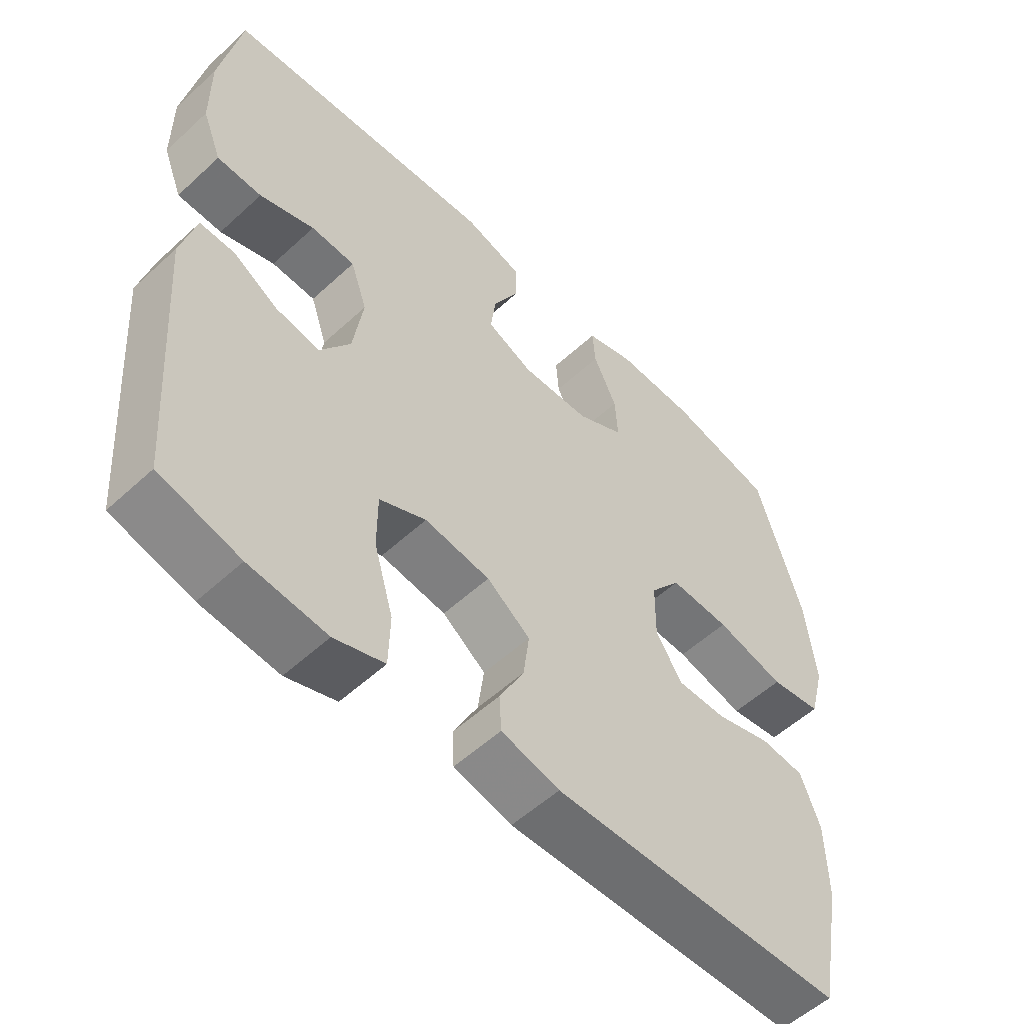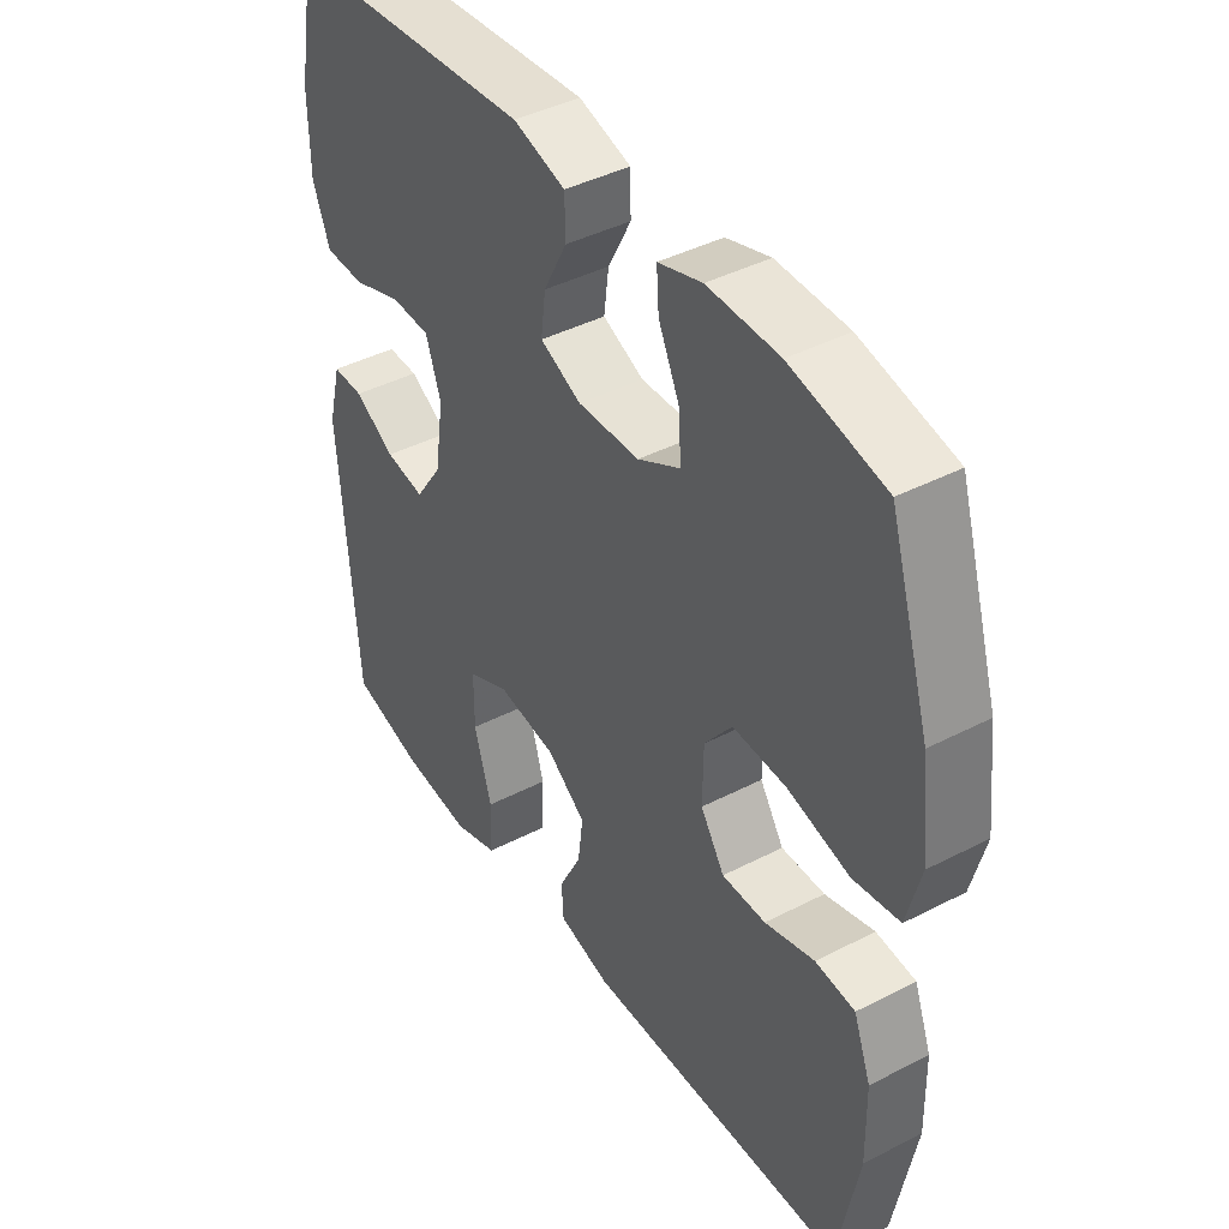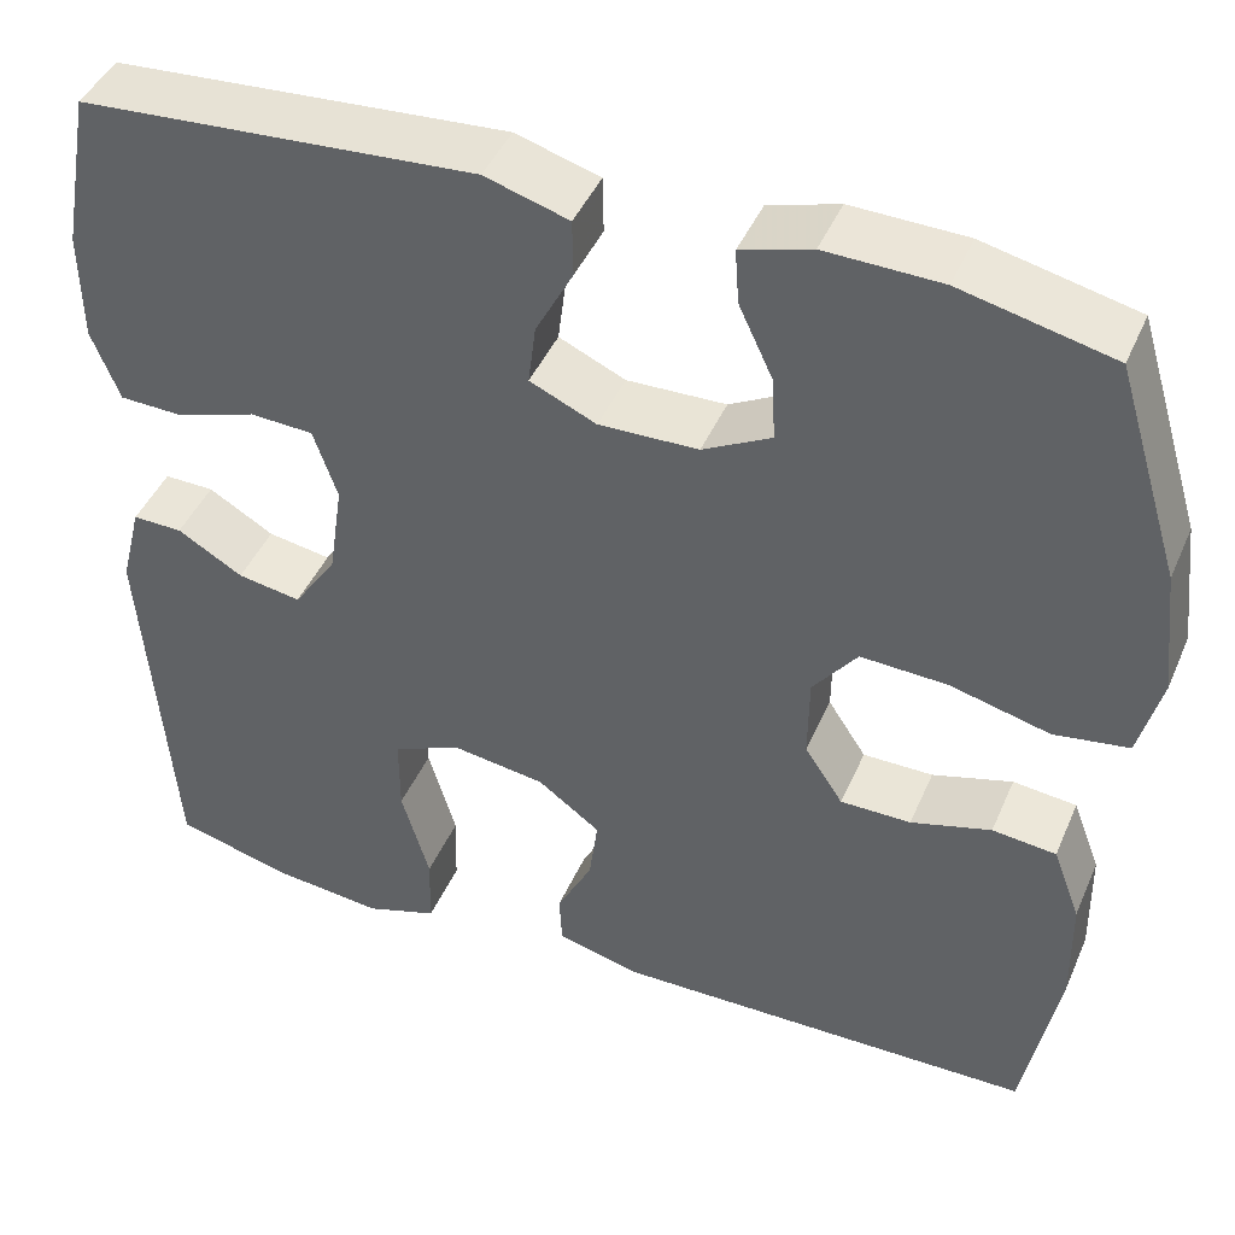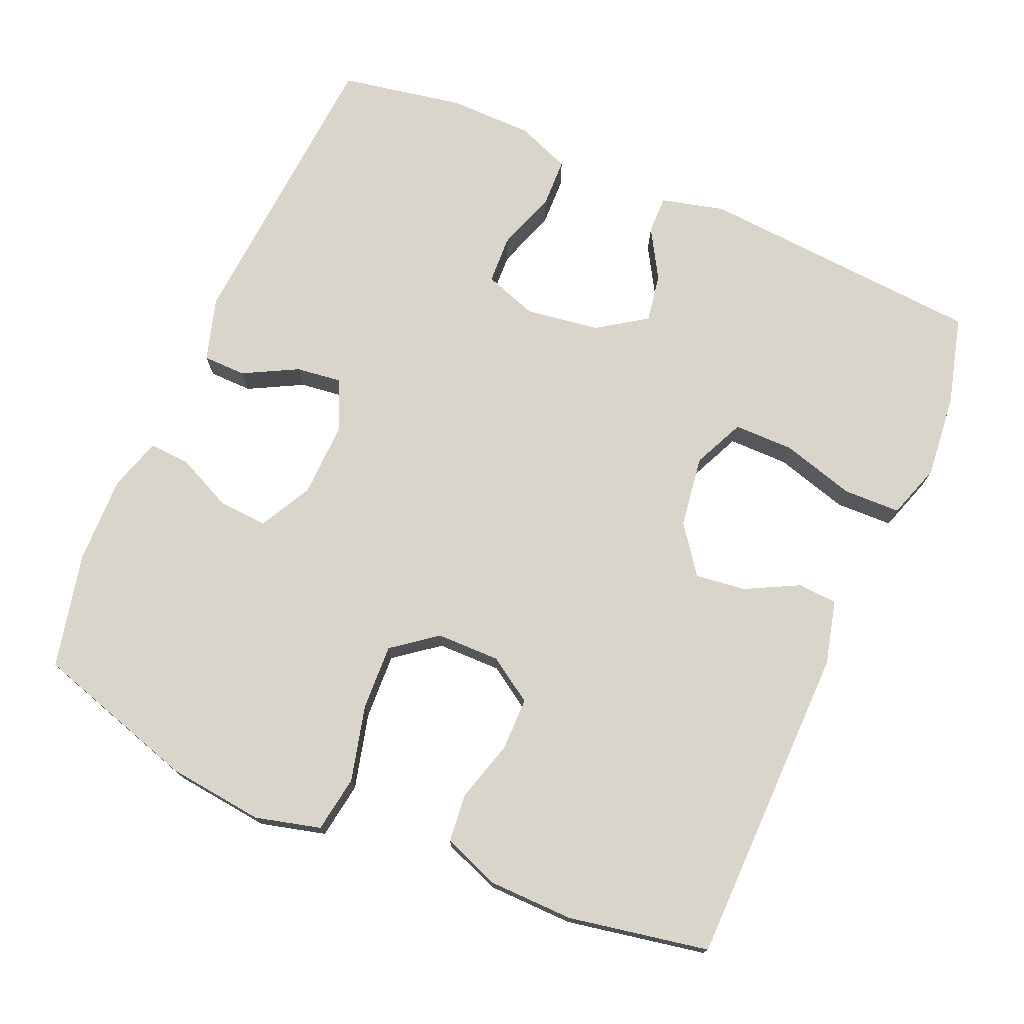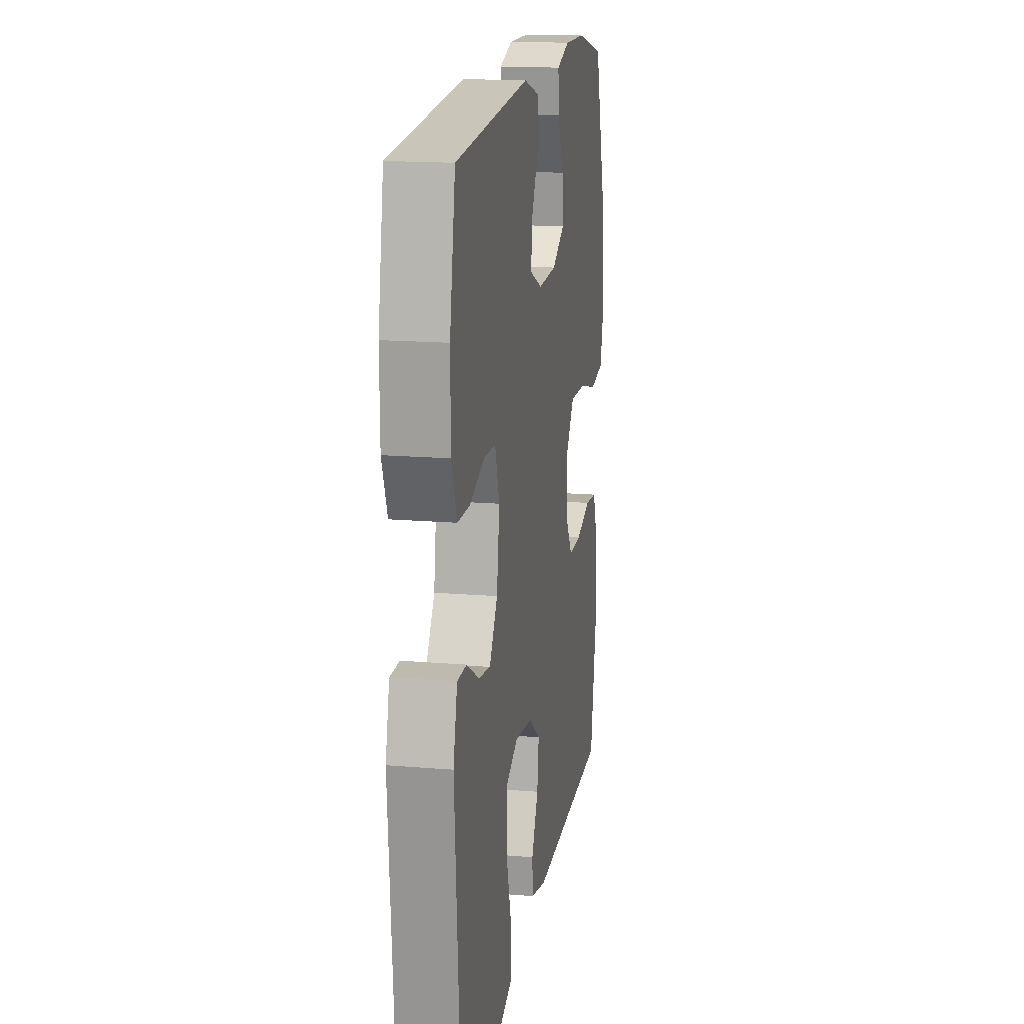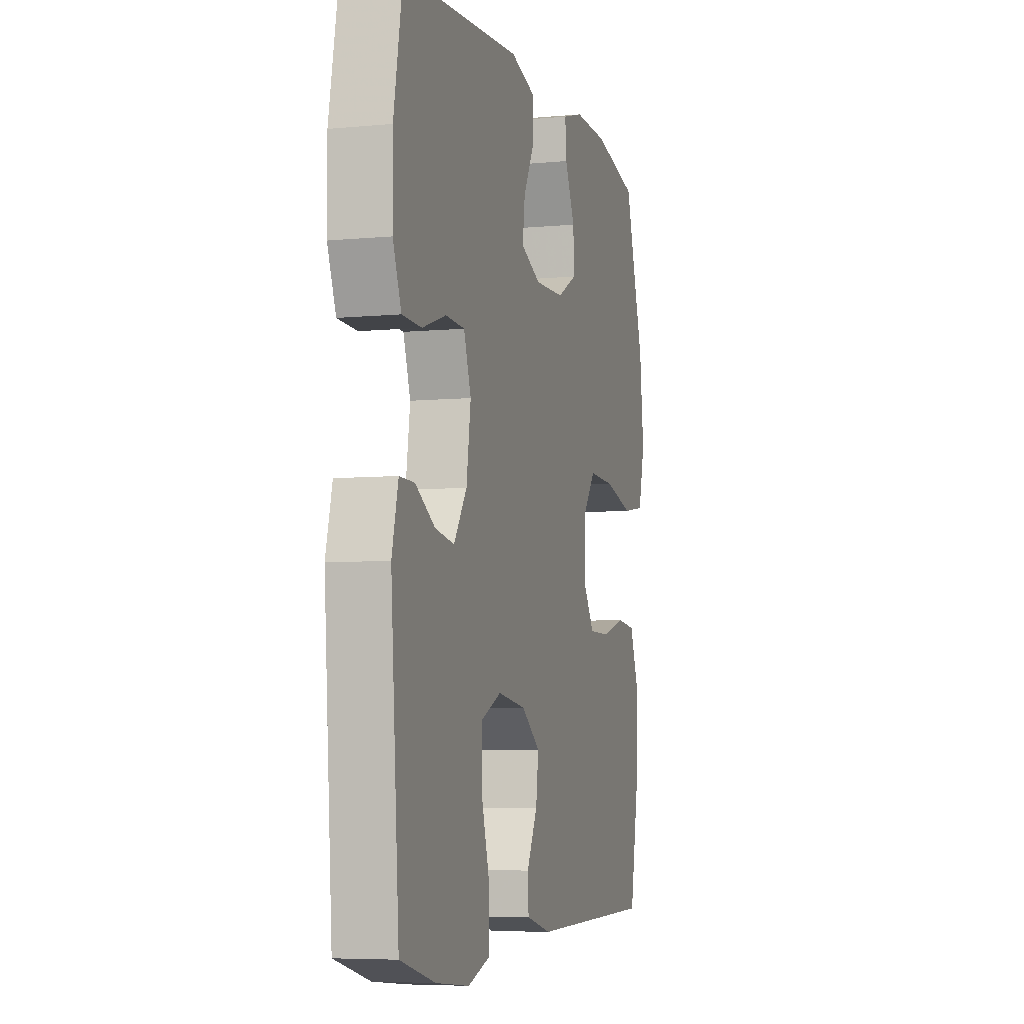
<metadata>
{"format":"obj","ext":"obj","renderer":"f3d","projection":"perspective","resolution":1024,"background":"white","views":[{"elev":-54.8,"azim":-45.8,"up":"+Z"},{"elev":41.9,"azim":58.1,"up":"+Z"},{"elev":44.1,"azim":22.5,"up":"+Z"},{"elev":74.3,"azim":113.4,"up":"+Y"},{"elev":16.6,"azim":-80.3,"up":"+Z"},{"elev":-6.1,"azim":-74.0,"up":"+Z"}]}
</metadata>
<code>
v 0.5 0.07 0.5
v 0.568 0.07 0.278
v 0.583 0.07 0.146
v 0.56 0.07 0.057
v 0.483 0.07 0.045
v 0.38 0.07 0.071
v 0.29 0.07 0.075
v 0.244 0.07 0.015
v 0.243 0.07 -0.072
v 0.283 0.07 -0.133
v 0.356 0.07 -0.133
v 0.439 0.07 -0.109
v 0.505 0.07 -0.116
v 0.534 0.07 -0.193
v 0.536 0.07 -0.309
v 0.5 0.07 -0.5
v 0.061 0.07 -0.506
v -0.026 0.07 -0.484
v -0.029 0.07 -0.43
v 0.008 0.07 -0.358
v 0.017 0.07 -0.289
v -0.048 0.07 -0.241
v -0.146 0.07 -0.227
v -0.216 0.07 -0.259
v -0.216 0.07 -0.341
v -0.187 0.07 -0.441
v -0.189 0.07 -0.519
v -0.264 0.07 -0.544
v -0.38 0.07 -0.532
v -0.5 0.07 -0.5
v -0.529 0.07 -0.109
v -0.507 0.07 -0.022
v -0.455 0.07 -0.023
v -0.387 0.07 -0.063
v -0.321 0.07 -0.074
v -0.276 0.07 -0.008
v -0.261 0.07 0.093
v -0.286 0.07 0.166
v -0.352 0.07 0.169
v -0.434 0.07 0.141
v -0.501 0.07 0.143
v -0.53 0.07 0.217
v -0.531 0.07 0.332
v -0.5 0.07 0.5
v -0.09 0.07 0.53
v -0.003 0.07 0.504
v -0.002 0.07 0.445
v -0.041 0.07 0.371
v -0.049 0.07 0.308
v 0.02 0.07 0.277
v 0.123 0.07 0.28
v 0.194 0.07 0.318
v 0.19 0.07 0.385
v 0.155 0.07 0.46
v 0.151 0.07 0.517
v 0.224 0.07 0.539
v 0.343 0.07 0.536
v 0.5 0 0.5
v 0.568 0 0.278
v 0.583 0 0.146
v 0.56 0 0.057
v 0.483 0 0.045
v 0.38 0 0.071
v 0.29 0 0.075
v 0.244 0 0.015
v 0.243 0 -0.072
v 0.283 0 -0.133
v 0.356 0 -0.133
v 0.439 0 -0.109
v 0.505 0 -0.116
v 0.534 0 -0.193
v 0.536 0 -0.309
v 0.5 0 -0.5
v 0.061 0 -0.506
v -0.026 0 -0.484
v -0.029 0 -0.43
v 0.008 0 -0.358
v 0.017 0 -0.289
v -0.048 0 -0.241
v -0.146 0 -0.227
v -0.216 0 -0.259
v -0.216 0 -0.341
v -0.187 0 -0.441
v -0.189 0 -0.519
v -0.264 0 -0.544
v -0.38 0 -0.532
v -0.5 0 -0.5
v -0.529 0 -0.109
v -0.507 0 -0.022
v -0.455 0 -0.023
v -0.387 0 -0.063
v -0.321 0 -0.074
v -0.276 0 -0.008
v -0.261 0 0.093
v -0.286 0 0.166
v -0.352 0 0.169
v -0.434 0 0.141
v -0.501 0 0.143
v -0.53 0 0.217
v -0.531 0 0.332
v -0.5 0 0.5
v -0.09 0 0.53
v -0.003 0 0.504
v -0.002 0 0.445
v -0.041 0 0.371
v -0.049 0 0.308
v 0.02 0 0.277
v 0.123 0 0.28
v 0.194 0 0.318
v 0.19 0 0.385
v 0.155 0 0.46
v 0.151 0 0.517
v 0.224 0 0.539
v 0.343 0 0.536
f 53 54 55 56
f 52 53 56 57
f 45 46 47 48
f 45 48 49
f 44 45 49
f 43 44 49 50
f 39 40 41 42
f 38 39 42 43
f 31 32 33 34
f 31 34 35
f 30 31 35
f 29 30 35 36
f 25 26 27 28
f 24 25 28 29
f 17 18 19 20
f 17 20 21
f 16 17 21
f 15 16 21 22
f 11 12 13 14
f 10 11 14 15
f 3 4 5 6
f 3 6 7
f 2 3 7
f 52 57 1 2
f 51 52 2 7
f 50 51 7 8
f 38 43 50 8
f 37 38 8 9
f 36 37 9 10
f 24 29 36
f 23 24 36
f 22 23 36
f 10 15 22 36
f 113 112 111 110
f 114 113 110 109
f 105 104 103 102
f 106 105 102
f 106 102 101
f 107 106 101 100
f 99 98 97 96
f 100 99 96 95
f 91 90 89 88
f 92 91 88
f 92 88 87
f 93 92 87 86
f 85 84 83 82
f 86 85 82 81
f 77 76 75 74
f 78 77 74
f 78 74 73
f 79 78 73 72
f 71 70 69 68
f 72 71 68 67
f 63 62 61 60
f 64 63 60
f 64 60 59
f 59 58 114 109
f 64 59 109 108
f 65 64 108 107
f 65 107 100 95
f 66 65 95 94
f 67 66 94 93
f 93 86 81
f 93 81 80
f 93 80 79
f 93 79 72 67
f 1 58 59 2
f 2 59 60 3
f 3 60 61 4
f 4 61 62 5
f 5 62 63 6
f 6 63 64 7
f 7 64 65 8
f 8 65 66 9
f 9 66 67 10
f 10 67 68 11
f 11 68 69 12
f 12 69 70 13
f 13 70 71 14
f 14 71 72 15
f 15 72 73 16
f 16 73 74 17
f 17 74 75 18
f 18 75 76 19
f 19 76 77 20
f 20 77 78 21
f 21 78 79 22
f 22 79 80 23
f 23 80 81 24
f 24 81 82 25
f 25 82 83 26
f 26 83 84 27
f 27 84 85 28
f 28 85 86 29
f 29 86 87 30
f 30 87 88 31
f 31 88 89 32
f 32 89 90 33
f 33 90 91 34
f 34 91 92 35
f 35 92 93 36
f 36 93 94 37
f 37 94 95 38
f 38 95 96 39
f 39 96 97 40
f 40 97 98 41
f 41 98 99 42
f 42 99 100 43
f 43 100 101 44
f 44 101 102 45
f 45 102 103 46
f 46 103 104 47
f 47 104 105 48
f 48 105 106 49
f 49 106 107 50
f 50 107 108 51
f 51 108 109 52
f 52 109 110 53
f 53 110 111 54
f 54 111 112 55
f 55 112 113 56
f 56 113 114 57
f 57 114 58 1

</code>
